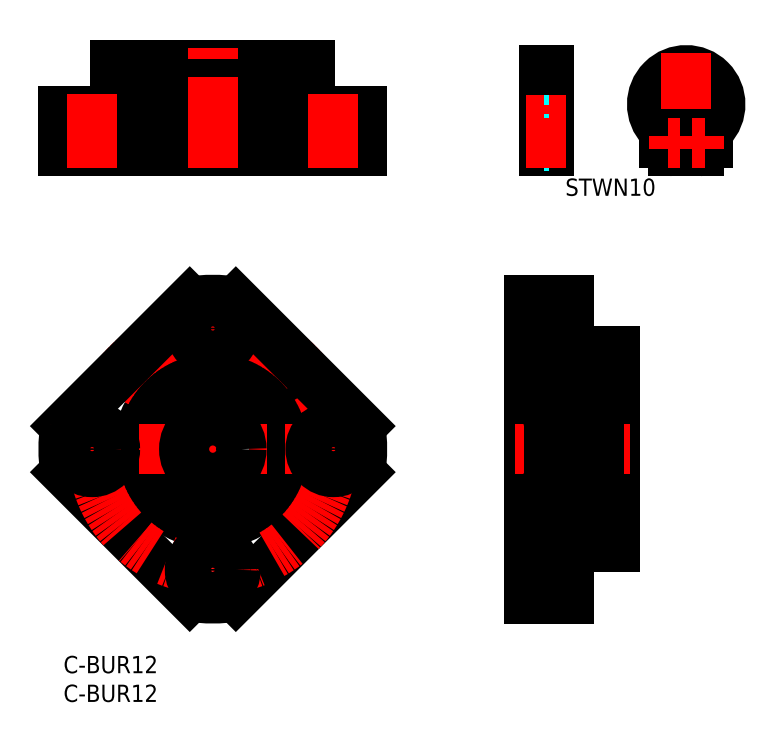
<metadata>
{"format":"dxf","ext":"dxf","renderer":"ezdxf+matplotlib","layout":"modelspace","background":"white","min_lineweight":24,"dpi":150}
</metadata>
<code>
0
SECTION
2
ENTITIES
0
INSERT
8
MSM_CONTINUOUS
2
*U2
10
0
20
0
30
0
0
INSERT
8
MSM_CONTINUOUS
2
*U3
10
0
20
0
30
0
0
LINE
8
MSM_CENTER
10
26
20
64.5
30
0
11
26
21
7.5
31
0
0
LINE
8
MSM_CONTINUOUS
10
0.311
20
31.99
30
0
11
21.99
21
10.31
31
0
0
LINE
8
MSM_CONTINUOUS
10
51.69
20
31.99
30
0
11
30.01
21
10.31
31
0
0
CIRCLE
8
MSM_CONTINUOUS
10
26
20
36
30
0
40
13
0
CIRCLE
8
MSM_CENTER
10
26
20
36
30
0
40
21
0
LINE
8
MSM_CENTER
10
79.56
20
15
30
0
11
89.56
21
15
31
0
0
LINE
8
MSM_CONTINUOUS
10
81.06
20
10
30
0
11
81.06
21
62
31
0
0
LINE
8
MSM_DASHED
10
88.06
20
11
30
0
11
88.06
21
19
31
0
0
LINE
8
MSM_CONTINUOUS
10
88.06
20
10
30
0
11
88.06
21
19
31
0
0
LINE
8
MSM_CONTINUOUS
10
85.06
20
11
30
0
11
85.06
21
19
31
0
0
LINE
8
MSM_CONTINUOUS
10
81.06
20
10
30
0
11
88.06
21
10
31
0
0
LINE
8
MSM_CONTINUOUS
10
85.06
20
12.75
30
0
11
88.06
21
12.75
31
0
0
LINE
8
MSM_CONTINUOUS
10
81.06
20
11
30
0
11
85.06
21
11
31
0
0
LINE
8
MSM_CONTINUOUS
10
85.06
20
17.25
30
0
11
88.06
21
17.25
31
0
0
LINE
8
MSM_CONTINUOUS
10
81.06
20
23
30
0
11
96.06
21
23
31
0
0
LINE
8
MSM_CONTINUOUS
10
96.06
20
19
30
0
11
96.06
21
53
31
0
0
LINE
8
MSM_CONTINUOUS
10
96.06
20
19
30
0
11
88.06
21
19
31
0
0
LINE
8
MSM_CONTINUOUS
10
81.06
20
19
30
0
11
85.06
21
19
31
0
0
CIRCLE
8
MSM_CONTINUOUS
10
26
20
15
30
0
40
2.25
0
CIRCLE
8
MSM_CONTINUOUS
10
26
20
15
30
0
40
4
0
ARC
8
MSM_CONTINUOUS
10
26
20
36
30
0
40
26
50
261.1
51
278.9
0
LINE
8
MSM_CONTINUOUS
10
21.99
20
61.69
30
0
11
0.311
21
40.01
31
0
0
LINE
8
MSM_CENTER
10
54.5
20
36
30
0
11
-2.5
21
36
31
0
0
LINE
8
MSM_CONTINUOUS
10
85.06
20
61
30
0
11
85.06
21
53
31
0
0
LINE
8
MSM_CENTER
10
79.56
20
57
30
0
11
89.56
21
57
31
0
0
LINE
8
MSM_CONTINUOUS
10
81.06
20
49
30
0
11
96.06
21
49
31
0
0
LINE
8
MSM_CONTINUOUS
10
85.06
20
54.75
30
0
11
88.06
21
54.75
31
0
0
LINE
8
MSM_CONTINUOUS
10
85.06
20
59.25
30
0
11
88.06
21
59.25
31
0
0
LINE
8
MSM_CONTINUOUS
10
96.06
20
53
30
0
11
88.06
21
53
31
0
0
LINE
8
MSM_CONTINUOUS
10
81.06
20
53
30
0
11
85.06
21
53
31
0
0
CIRCLE
8
MSM_CONTINUOUS
10
5
20
36
30
0
40
2.25
0
CIRCLE
8
MSM_CONTINUOUS
10
5
20
36
30
0
40
4
0
ARC
8
MSM_CONTINUOUS
10
26
20
36
30
0
40
26
50
171.1
51
188.9
0
LINE
8
MSM_CONTINUOUS
10
81.06
20
62
30
0
11
88.06
21
62
31
0
0
LINE
8
MSM_CONTINUOUS
10
81.06
20
61
30
0
11
85.06
21
61
31
0
0
LINE
8
MSM_CONTINUOUS
10
30.01
20
61.69
30
0
11
51.69
21
40.01
31
0
0
CIRCLE
8
MSM_CONTINUOUS
10
26
20
57
30
0
40
4
0
CIRCLE
8
MSM_CONTINUOUS
10
47
20
36
30
0
40
2.25
0
CIRCLE
8
MSM_CONTINUOUS
10
47
20
36
30
0
40
4
0
ARC
8
MSM_CONTINUOUS
10
26
20
36
30
0
40
26
50
351.1
51
8.871
0
CIRCLE
8
MSM_CONTINUOUS
10
26
20
57
30
0
40
2.25
0
ARC
8
MSM_CONTINUOUS
10
26
20
36
30
0
40
26
50
81.13
51
98.87
0
LINE
8
MSM_CENTER
10
78.56
20
36
30
0
11
98.56
21
36
31
0
0
ARC
8
MSM_CONTINUOUS
10
108.4
20
96.02
30
0
40
5.95
50
315.3
51
224.7
0
LINE
8
MSM_CENTER
10
116
20
95.52
30
0
11
100.7
21
95.52
31
0
0
ARC
8
MSM_CONTINUOUS
10
108.4
20
95.52
30
0
40
4.65
50
276.2
51
263.8
0
ARC
8
MSM_CONTINUOUS
10
110.7
20
89.37
30
0
40
1.5
50
270
51
8.651e-06
0
CIRCLE
8
MSM_CONTINUOUS
10
110.5
20
89.37
30
0
40
0.6
0
LINE
8
MSM_CONTINUOUS
10
112.2
20
90.78
30
0
11
112.2
21
89.37
31
0
0
ARC
8
MSM_CONTINUOUS
10
113.7
20
90.78
30
0
40
1.5
50
135.3
51
180
0
LINE
8
MSM_CENTER
10
108.4
20
105
30
0
11
108.4
21
84.87
31
0
0
LINE
8
MSM_CONTINUOUS
10
84.56
20
102
30
0
11
84.56
21
87.87
31
0
0
LINE
8
MSM_CONTINUOUS
10
83.56
20
102
30
0
11
83.56
21
87.87
31
0
0
ARC
8
MSM_CONTINUOUS
10
106.1
20
89.37
30
0
40
1.5
50
180
51
270
0
LINE
8
MSM_CONTINUOUS
10
107.9
20
90.89
30
0
11
107.9
21
87.87
31
0
0
CIRCLE
8
MSM_CONTINUOUS
10
106.2
20
89.37
30
0
40
0.6
0
LINE
8
MSM_CONTINUOUS
10
108.9
20
90.89
30
0
11
108.9
21
87.87
31
0
0
LINE
8
MSM_CONTINUOUS
10
110.7
20
87.87
30
0
11
108.9
21
87.87
31
0
0
LINE
8
MSM_CONTINUOUS
10
107.9
20
87.87
30
0
11
106.1
21
87.87
31
0
0
LINE
8
MSM_CONTINUOUS
10
104.6
20
90.78
30
0
11
104.6
21
89.37
31
0
0
ARC
8
MSM_CONTINUOUS
10
103.1
20
90.78
30
0
40
1.5
50
360
51
44.65
0
LINE
8
MSM_CONTINUOUS
10
83.56
20
87.87
30
0
11
84.56
21
87.87
31
0
0
LINE
8
MSM_DASHED
10
83.56
20
90.87
30
0
11
84.56
21
90.87
31
0
0
LINE
8
MSM_CENTER
10
80.56
20
95.52
30
0
11
87.56
21
95.52
31
0
0
LINE
8
MSM_DASHED
10
83.56
20
100.2
30
0
11
84.56
21
100.2
31
0
0
LINE
8
MSM_CONTINUOUS
10
83.56
20
102
30
0
11
84.56
21
102
31
0
0
LINE
8
MSM_CONTINUOUS
10
88.06
20
53
30
0
11
88.06
21
62
31
0
0
LINE
8
MSM_CONTINUOUS
10
92.56
20
48.7
30
0
11
92.56
21
23.3
31
0
0
LINE
8
MSM_CONTINUOUS
10
84.56
20
48.7
30
0
11
84.56
21
23.3
31
0
0
ARC
8
MSM_CONTINUOUS
10
84.86
20
23.3
30
0
40
0.3
50
180
51
270
0
ARC
8
MSM_CONTINUOUS
10
92.26
20
23.3
30
0
40
0.3
50
270
51
0
0
LINE
8
MSM_CONTINUOUS
10
84.86
20
31
30
0
11
92.26
21
31
31
0
0
ARC
8
MSM_CONTINUOUS
10
84.86
20
30.7
30
0
40
0.3
50
90
51
180
0
ARC
8
MSM_CONTINUOUS
10
92.26
20
30.7
30
0
40
0.3
50
0
51
90
0
LINE
8
MSM_CONTINUOUS
10
84.86
20
41
30
0
11
92.26
21
41
31
0
0
ARC
8
MSM_CONTINUOUS
10
84.86
20
41.3
30
0
40
0.3
50
180
51
270
0
ARC
8
MSM_CONTINUOUS
10
92.26
20
41.3
30
0
40
0.3
50
270
51
0
0
CIRCLE
8
MSM_CONTINUOUS
10
88.56
20
44.9
30
0
40
2.381
0
ARC
8
MSM_CONTINUOUS
10
84.86
20
48.7
30
0
40
0.3
50
90
51
180
0
ARC
8
MSM_CONTINUOUS
10
92.26
20
48.7
30
0
40
0.3
50
0
51
90
0
CIRCLE
8
MSM_CONTINUOUS
10
26
20
36
30
0
40
5
0
LINE
8
MSM_DASHED
10
84.56
20
89.97
30
0
11
83.56
21
89.97
31
0
0
LINE
8
MSM_DASHED
10
84.56
20
88.77
30
0
11
83.56
21
88.77
31
0
0
LINE
8
MSM_CONTINUOUS
10
52
20
87.87
30
0
11
52
21
94.87
31
0
0
LINE
8
MSM_CONTINUOUS
10
0
20
87.87
30
0
11
0
21
94.87
31
0
0
LINE
8
MSM_CONTINUOUS
10
0.311
20
87.87
30
0
11
0.311
21
94.87
31
0
0
LINE
8
MSM_CONTINUOUS
10
51.69
20
87.87
30
0
11
51.69
21
94.87
31
0
0
LINE
8
MSM_CONTINUOUS
10
9
20
94.87
30
0
11
9
21
102.9
31
0
0
LINE
8
MSM_CONTINUOUS
10
43
20
94.87
30
0
11
43
21
102.9
31
0
0
LINE
8
MSM_CONTINUOUS
10
21.99
20
87.87
30
0
11
21.99
21
94.87
31
0
0
LINE
8
MSM_CONTINUOUS
10
30.01
20
87.87
30
0
11
30.01
21
94.87
31
0
0
LINE
8
MSM_CONTINUOUS
10
52
20
87.87
30
0
11
0
21
87.87
31
0
0
LINE
8
MSM_CONTINUOUS
10
43
20
102.9
30
0
11
9
21
102.9
31
0
0
LINE
8
MSM_CONTINUOUS
10
52
20
94.87
30
0
11
0
21
94.87
31
0
0
LINE
8
MSM_CENTER
10
26
20
84.87
30
0
11
26
21
105.9
31
0
0
LINE
8
MSM_CONTINUOUS
10
85.74
20
46.38
30
0
11
85.09
21
46.01
31
0
0
LINE
8
MSM_CONTINUOUS
10
85.54
20
46.5
30
0
11
84.89
21
46.12
31
0
0
LINE
8
MSM_CONTINUOUS
10
85.09
20
43.4
30
0
11
86.71
21
43.4
31
0
0
LINE
8
MSM_CONTINUOUS
10
85.49
20
43.3
30
0
11
85.09
21
43.3
31
0
0
LINE
8
MSM_CONTINUOUS
10
85.09
20
43.1
30
0
11
85.49
21
43.1
31
0
0
LINE
8
MSM_CONTINUOUS
10
85.49
20
43.1
30
0
11
85.49
21
43.3
31
0
0
ARC
8
MSM_CONTINUOUS
10
85.93
20
43.3
30
0
40
0.1
50
90
51
160
0
LINE
8
MSM_CONTINUOUS
10
84.66
20
42.95
30
0
11
85.01
21
42.95
31
0
0
ARC
8
MSM_CONTINUOUS
10
85.09
20
43.3
30
0
40
0.2
50
180
51
270
0
LINE
8
MSM_CONTINUOUS
10
85.35
20
42.65
30
0
11
85.45
21
42.65
31
0
0
ARC
8
MSM_CONTINUOUS
10
85.45
20
42.85
30
0
40
0.2
50
270
51
340
0
ARC
8
MSM_CONTINUOUS
10
85.35
20
42.85
30
0
40
0.2
50
220
51
270
0
LINE
8
MSM_CONTINUOUS
10
85.64
20
42.78
30
0
11
85.84
21
43.33
31
0
0
ARC
8
MSM_CONTINUOUS
10
84.66
20
42.85
30
0
40
0.1
50
90
51
180.8
0
LINE
8
MSM_CONTINUOUS
10
85.01
20
42.95
30
0
11
85.2
21
42.72
31
0
0
LINE
8
MSM_CONTINUOUS
10
84.89
20
46.12
30
0
11
84.89
21
43.3
31
0
0
LINE
8
MSM_CONTINUOUS
10
85.09
20
46.01
30
0
11
85.09
21
43.3
31
0
0
LINE
8
MSM_CONTINUOUS
10
85.86
20
46.4
30
0
11
86.71
21
46.4
31
0
0
ARC
8
MSM_CONTINUOUS
10
85.41
20
47.1
30
0
40
0.3
50
4.935
51
140.1
0
ARC
8
MSM_CONTINUOUS
10
85.41
20
47.1
30
0
40
0.1
50
3.102
51
140
0
LINE
8
MSM_CONTINUOUS
10
84.66
20
47.1
30
0
11
85.02
21
47.1
31
0
0
LINE
8
MSM_CONTINUOUS
10
85.01
20
47.09
30
0
11
85.18
21
47.29
31
0
0
ARC
8
MSM_CONTINUOUS
10
84.66
20
47.2
30
0
40
0.1
50
180
51
270
0
LINE
8
MSM_CONTINUOUS
10
85.16
20
46.67
30
0
11
85.3
21
46.82
31
0
0
LINE
8
MSM_CONTINUOUS
10
85.3
20
46.82
30
0
11
85.16
21
46.96
31
0
0
LINE
8
MSM_CONTINUOUS
10
85.74
20
46.75
30
0
11
85.74
21
46.38
31
0
0
ARC
8
MSM_CONTINUOUS
10
85.86
20
46.5
30
0
40
0.1
50
184.9
51
270
0
LINE
8
MSM_CONTINUOUS
10
85.16
20
46.67
30
0
11
85.02
21
46.82
31
0
0
LINE
8
MSM_CONTINUOUS
10
85.16
20
46.96
30
0
11
85.33
21
47.16
31
0
0
LINE
8
MSM_CONTINUOUS
10
85.51
20
47.1
30
0
11
85.54
21
46.5
31
0
0
LINE
8
MSM_CONTINUOUS
10
85.71
20
47.12
30
0
11
85.76
21
46.49
31
0
0
ARC
8
MSM_CONTINUOUS
10
85.16
20
46.96
30
0
40
0.2
50
140.1
51
225
0
LINE
8
MSM_CONTINUOUS
10
91.38
20
46.38
30
0
11
92.03
21
46.01
31
0
0
LINE
8
MSM_CONTINUOUS
10
91.58
20
46.5
30
0
11
92.23
21
46.12
31
0
0
LINE
8
MSM_CONTINUOUS
10
92.03
20
43.4
30
0
11
90.41
21
43.4
31
0
0
LINE
8
MSM_CONTINUOUS
10
91.63
20
43.3
30
0
11
92.03
21
43.3
31
0
0
LINE
8
MSM_CONTINUOUS
10
92.03
20
43.1
30
0
11
91.63
21
43.1
31
0
0
LINE
8
MSM_CONTINUOUS
10
91.63
20
43.1
30
0
11
91.63
21
43.3
31
0
0
ARC
8
MSM_CONTINUOUS
10
91.19
20
43.3
30
0
40
0.1
50
20.01
51
90
0
LINE
8
MSM_CONTINUOUS
10
92.46
20
42.95
30
0
11
92.11
21
42.95
31
0
0
ARC
8
MSM_CONTINUOUS
10
92.03
20
43.3
30
0
40
0.2
50
270
51
0
0
LINE
8
MSM_CONTINUOUS
10
91.77
20
42.65
30
0
11
91.67
21
42.65
31
0
0
ARC
8
MSM_CONTINUOUS
10
91.67
20
42.85
30
0
40
0.2
50
200
51
270
0
ARC
8
MSM_CONTINUOUS
10
91.77
20
42.85
30
0
40
0.2
50
270
51
320
0
LINE
8
MSM_CONTINUOUS
10
91.48
20
42.78
30
0
11
91.28
21
43.33
31
0
0
ARC
8
MSM_CONTINUOUS
10
92.46
20
42.85
30
0
40
0.1
50
359.2
51
90
0
LINE
8
MSM_CONTINUOUS
10
92.11
20
42.95
30
0
11
91.92
21
42.72
31
0
0
LINE
8
MSM_CONTINUOUS
10
92.23
20
46.12
30
0
11
92.23
21
43.3
31
0
0
LINE
8
MSM_CONTINUOUS
10
92.03
20
46.01
30
0
11
92.03
21
43.3
31
0
0
LINE
8
MSM_CONTINUOUS
10
91.26
20
46.4
30
0
11
90.41
21
46.4
31
0
0
ARC
8
MSM_CONTINUOUS
10
91.71
20
47.1
30
0
40
0.3
50
39.86
51
175.1
0
ARC
8
MSM_CONTINUOUS
10
91.71
20
47.1
30
0
40
0.1
50
40.05
51
176.9
0
LINE
8
MSM_CONTINUOUS
10
92.46
20
47.1
30
0
11
92.1
21
47.1
31
0
0
LINE
8
MSM_CONTINUOUS
10
92.11
20
47.09
30
0
11
91.94
21
47.29
31
0
0
ARC
8
MSM_CONTINUOUS
10
92.46
20
47.2
30
0
40
0.1
50
270
51
0
0
LINE
8
MSM_CONTINUOUS
10
91.96
20
46.67
30
0
11
91.82
21
46.82
31
0
0
LINE
8
MSM_CONTINUOUS
10
91.82
20
46.82
30
0
11
91.96
21
46.96
31
0
0
LINE
8
MSM_CONTINUOUS
10
91.38
20
46.75
30
0
11
91.38
21
46.38
31
0
0
ARC
8
MSM_CONTINUOUS
10
91.26
20
46.5
30
0
40
0.1
50
270
51
355.1
0
LINE
8
MSM_CONTINUOUS
10
91.96
20
46.67
30
0
11
92.1
21
46.82
31
0
0
LINE
8
MSM_CONTINUOUS
10
91.96
20
46.96
30
0
11
91.79
21
47.16
31
0
0
LINE
8
MSM_CONTINUOUS
10
91.61
20
47.1
30
0
11
91.58
21
46.5
31
0
0
LINE
8
MSM_CONTINUOUS
10
91.41
20
47.12
30
0
11
91.36
21
46.49
31
0
0
ARC
8
MSM_CONTINUOUS
10
91.96
20
46.96
30
0
40
0.2
50
315
51
39.86
0
CIRCLE
8
MSM_CONTINUOUS
10
88.56
20
27.1
30
0
40
2.381
0
LINE
8
MSM_CONTINUOUS
10
85.74
20
25.62
30
0
11
85.09
21
25.99
31
0
0
LINE
8
MSM_CONTINUOUS
10
85.54
20
25.5
30
0
11
84.89
21
25.88
31
0
0
LINE
8
MSM_CONTINUOUS
10
85.09
20
28.6
30
0
11
86.71
21
28.6
31
0
0
LINE
8
MSM_CONTINUOUS
10
85.49
20
28.7
30
0
11
85.09
21
28.7
31
0
0
LINE
8
MSM_CONTINUOUS
10
85.09
20
28.9
30
0
11
85.49
21
28.9
31
0
0
LINE
8
MSM_CONTINUOUS
10
85.49
20
28.9
30
0
11
85.49
21
28.7
31
0
0
ARC
8
MSM_CONTINUOUS
10
85.93
20
28.7
30
0
40
0.1
50
200
51
270
0
LINE
8
MSM_CONTINUOUS
10
84.66
20
29.05
30
0
11
85.01
21
29.05
31
0
0
ARC
8
MSM_CONTINUOUS
10
85.09
20
28.7
30
0
40
0.2
50
90
51
180
0
LINE
8
MSM_CONTINUOUS
10
85.35
20
29.35
30
0
11
85.45
21
29.35
31
0
0
ARC
8
MSM_CONTINUOUS
10
85.45
20
29.15
30
0
40
0.2
50
20.01
51
90
0
ARC
8
MSM_CONTINUOUS
10
85.35
20
29.15
30
0
40
0.2
50
90
51
140
0
LINE
8
MSM_CONTINUOUS
10
85.64
20
29.22
30
0
11
85.84
21
28.67
31
0
0
ARC
8
MSM_CONTINUOUS
10
84.66
20
29.15
30
0
40
0.1
50
179.2
51
270
0
LINE
8
MSM_CONTINUOUS
10
85.01
20
29.05
30
0
11
85.2
21
29.28
31
0
0
LINE
8
MSM_CONTINUOUS
10
84.89
20
25.88
30
0
11
84.89
21
28.7
31
0
0
LINE
8
MSM_CONTINUOUS
10
85.09
20
25.99
30
0
11
85.09
21
28.7
31
0
0
LINE
8
MSM_CONTINUOUS
10
85.86
20
25.6
30
0
11
86.71
21
25.6
31
0
0
ARC
8
MSM_CONTINUOUS
10
85.41
20
24.9
30
0
40
0.3
50
219.9
51
355.1
0
ARC
8
MSM_CONTINUOUS
10
85.41
20
24.9
30
0
40
0.1
50
220
51
356.9
0
LINE
8
MSM_CONTINUOUS
10
84.66
20
24.9
30
0
11
85.02
21
24.9
31
0
0
LINE
8
MSM_CONTINUOUS
10
85.01
20
24.91
30
0
11
85.18
21
24.71
31
0
0
ARC
8
MSM_CONTINUOUS
10
84.66
20
24.8
30
0
40
0.1
50
90
51
180
0
LINE
8
MSM_CONTINUOUS
10
85.16
20
25.33
30
0
11
85.3
21
25.18
31
0
0
LINE
8
MSM_CONTINUOUS
10
85.3
20
25.18
30
0
11
85.16
21
25.04
31
0
0
LINE
8
MSM_CONTINUOUS
10
85.74
20
25.25
30
0
11
85.74
21
25.62
31
0
0
ARC
8
MSM_CONTINUOUS
10
85.86
20
25.5
30
0
40
0.1
50
90
51
175.1
0
LINE
8
MSM_CONTINUOUS
10
85.16
20
25.33
30
0
11
85.02
21
25.18
31
0
0
LINE
8
MSM_CONTINUOUS
10
85.16
20
25.04
30
0
11
85.33
21
24.84
31
0
0
LINE
8
MSM_CONTINUOUS
10
85.51
20
24.9
30
0
11
85.54
21
25.5
31
0
0
LINE
8
MSM_CONTINUOUS
10
85.71
20
24.88
30
0
11
85.76
21
25.51
31
0
0
ARC
8
MSM_CONTINUOUS
10
85.16
20
25.04
30
0
40
0.2
50
135
51
219.9
0
LINE
8
MSM_CONTINUOUS
10
91.38
20
25.62
30
0
11
92.03
21
25.99
31
0
0
LINE
8
MSM_CONTINUOUS
10
91.58
20
25.5
30
0
11
92.23
21
25.88
31
0
0
LINE
8
MSM_CONTINUOUS
10
92.03
20
28.6
30
0
11
90.41
21
28.6
31
0
0
LINE
8
MSM_CONTINUOUS
10
91.63
20
28.7
30
0
11
92.03
21
28.7
31
0
0
LINE
8
MSM_CONTINUOUS
10
92.03
20
28.9
30
0
11
91.63
21
28.9
31
0
0
LINE
8
MSM_CONTINUOUS
10
91.63
20
28.9
30
0
11
91.63
21
28.7
31
0
0
ARC
8
MSM_CONTINUOUS
10
91.19
20
28.7
30
0
40
0.1
50
270
51
340
0
LINE
8
MSM_CONTINUOUS
10
92.46
20
29.05
30
0
11
92.11
21
29.05
31
0
0
ARC
8
MSM_CONTINUOUS
10
92.03
20
28.7
30
0
40
0.2
50
0
51
90
0
LINE
8
MSM_CONTINUOUS
10
91.77
20
29.35
30
0
11
91.67
21
29.35
31
0
0
ARC
8
MSM_CONTINUOUS
10
91.67
20
29.15
30
0
40
0.2
50
90
51
160
0
ARC
8
MSM_CONTINUOUS
10
91.77
20
29.15
30
0
40
0.2
50
39.98
51
90
0
LINE
8
MSM_CONTINUOUS
10
91.48
20
29.22
30
0
11
91.28
21
28.67
31
0
0
ARC
8
MSM_CONTINUOUS
10
92.46
20
29.15
30
0
40
0.1
50
270
51
0.8103
0
LINE
8
MSM_CONTINUOUS
10
92.11
20
29.05
30
0
11
91.92
21
29.28
31
0
0
LINE
8
MSM_CONTINUOUS
10
92.23
20
25.88
30
0
11
92.23
21
28.7
31
0
0
LINE
8
MSM_CONTINUOUS
10
92.03
20
25.99
30
0
11
92.03
21
28.7
31
0
0
LINE
8
MSM_CONTINUOUS
10
91.26
20
25.6
30
0
11
90.41
21
25.6
31
0
0
ARC
8
MSM_CONTINUOUS
10
91.71
20
24.9
30
0
40
0.3
50
184.9
51
320.1
0
ARC
8
MSM_CONTINUOUS
10
91.71
20
24.9
30
0
40
0.1
50
183.1
51
320
0
LINE
8
MSM_CONTINUOUS
10
92.46
20
24.9
30
0
11
92.1
21
24.9
31
0
0
LINE
8
MSM_CONTINUOUS
10
92.11
20
24.91
30
0
11
91.94
21
24.71
31
0
0
ARC
8
MSM_CONTINUOUS
10
92.46
20
24.8
30
0
40
0.1
50
0
51
90
0
LINE
8
MSM_CONTINUOUS
10
91.96
20
25.33
30
0
11
91.82
21
25.18
31
0
0
LINE
8
MSM_CONTINUOUS
10
91.82
20
25.18
30
0
11
91.96
21
25.04
31
0
0
LINE
8
MSM_CONTINUOUS
10
91.38
20
25.25
30
0
11
91.38
21
25.62
31
0
0
ARC
8
MSM_CONTINUOUS
10
91.26
20
25.5
30
0
40
0.1
50
4.935
51
90
0
LINE
8
MSM_CONTINUOUS
10
91.96
20
25.33
30
0
11
92.1
21
25.18
31
0
0
LINE
8
MSM_CONTINUOUS
10
91.96
20
25.04
30
0
11
91.79
21
24.84
31
0
0
LINE
8
MSM_CONTINUOUS
10
91.61
20
24.9
30
0
11
91.58
21
25.5
31
0
0
LINE
8
MSM_CONTINUOUS
10
91.41
20
24.88
30
0
11
91.36
21
25.51
31
0
0
ARC
8
MSM_CONTINUOUS
10
91.96
20
25.04
30
0
40
0.2
50
320.1
51
45
0
INSERT
8
MSM_CONTINUOUS
2
*U5
10
0
20
0
30
0
0
LINE
8
MSM_CENTER
10
107.3
20
89.37
30
0
11
105.1
21
89.37
31
0
0
LINE
8
MSM_CENTER
10
80.56
20
89.37
30
0
11
87.56
21
89.37
31
0
0
LINE
8
MSM_CENTER
10
106.2
20
90.47
30
0
11
106.2
21
88.27
31
0
0
LINE
8
MSM_CENTER
10
111.6
20
89.37
30
0
11
109.4
21
89.37
31
0
0
LINE
8
MSM_CENTER
10
110.5
20
90.47
30
0
11
110.5
21
88.27
31
0
0
LINE
8
MSM_CENTER
10
5
20
84.87
30
0
11
5
21
97.87
31
0
0
LINE
8
MSM_CENTER
10
47
20
84.87
30
0
11
47
21
97.87
31
0
0
ENDSEC
0
EOF

</code>
